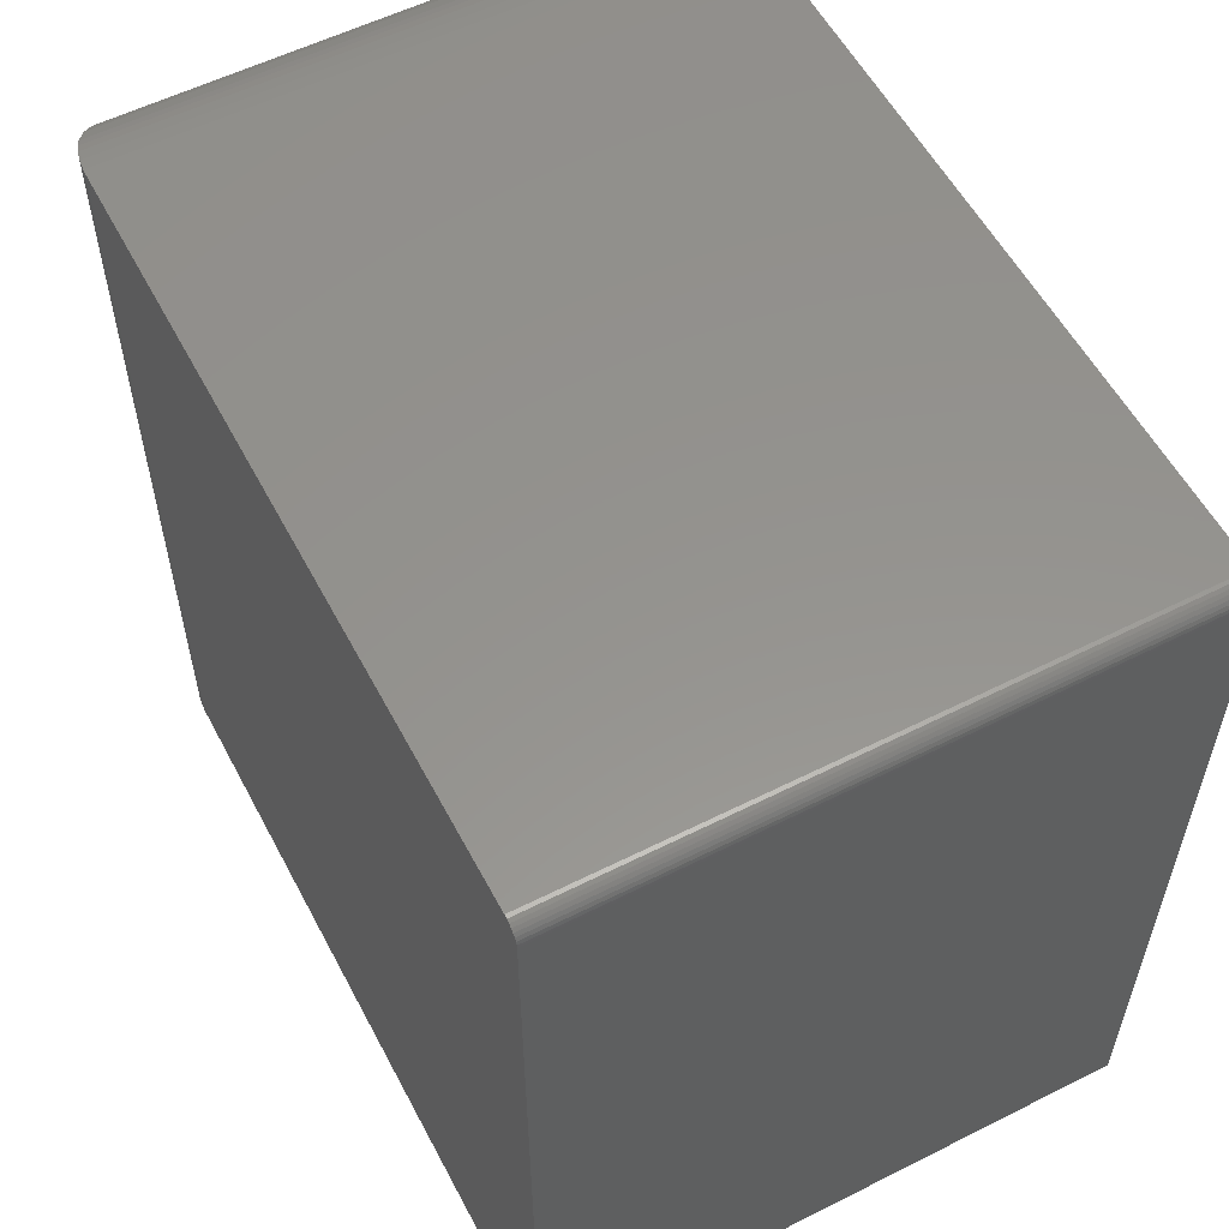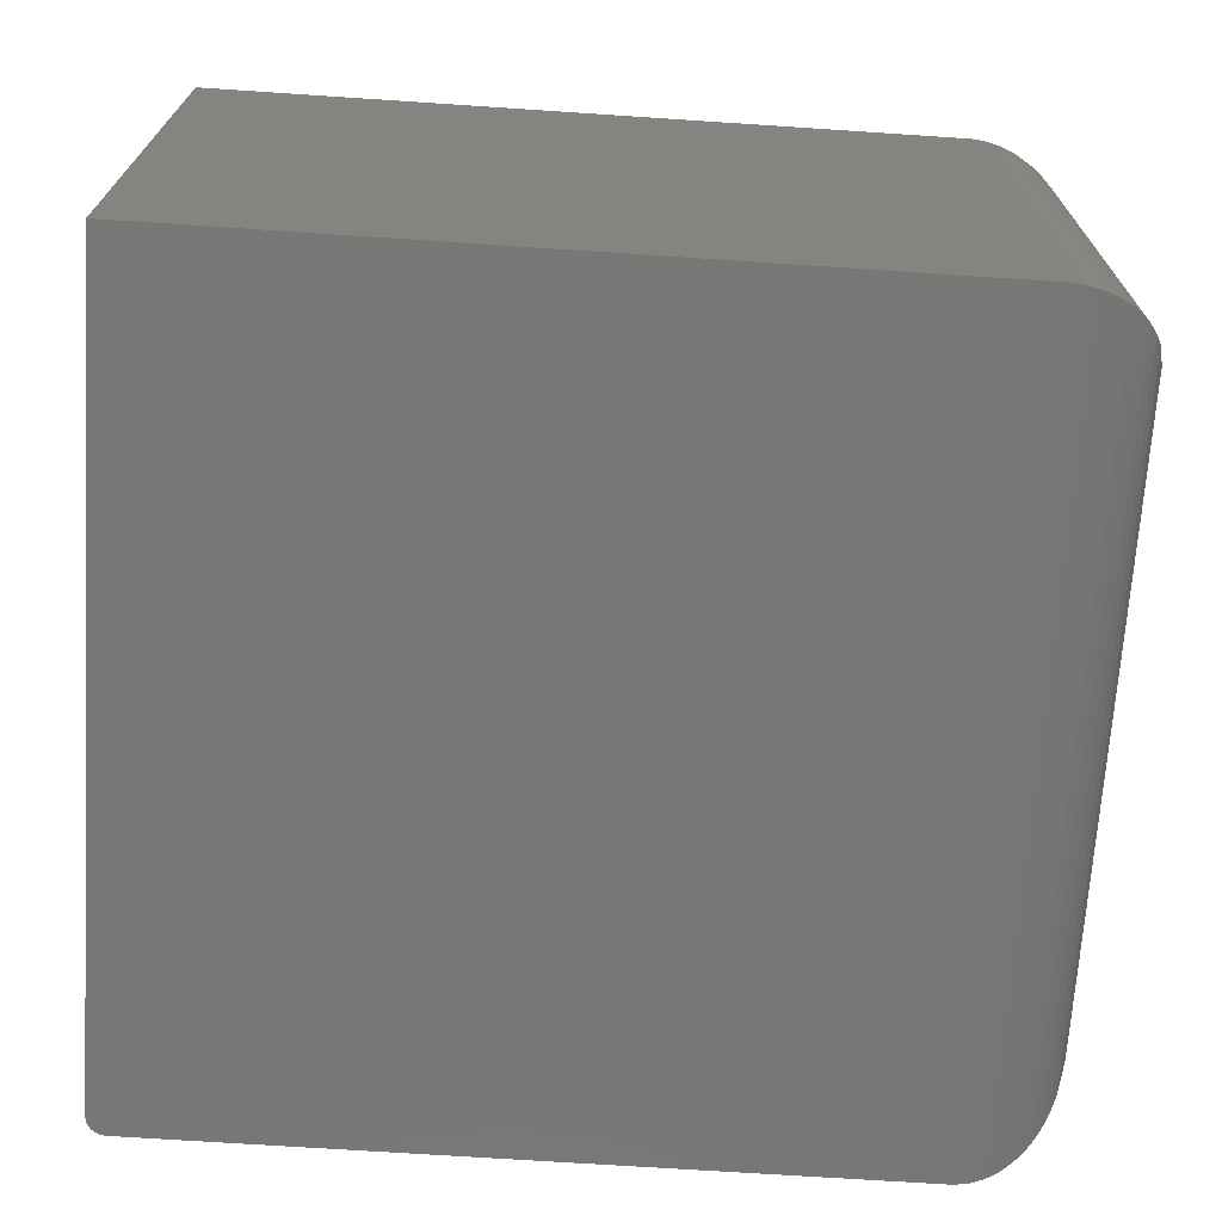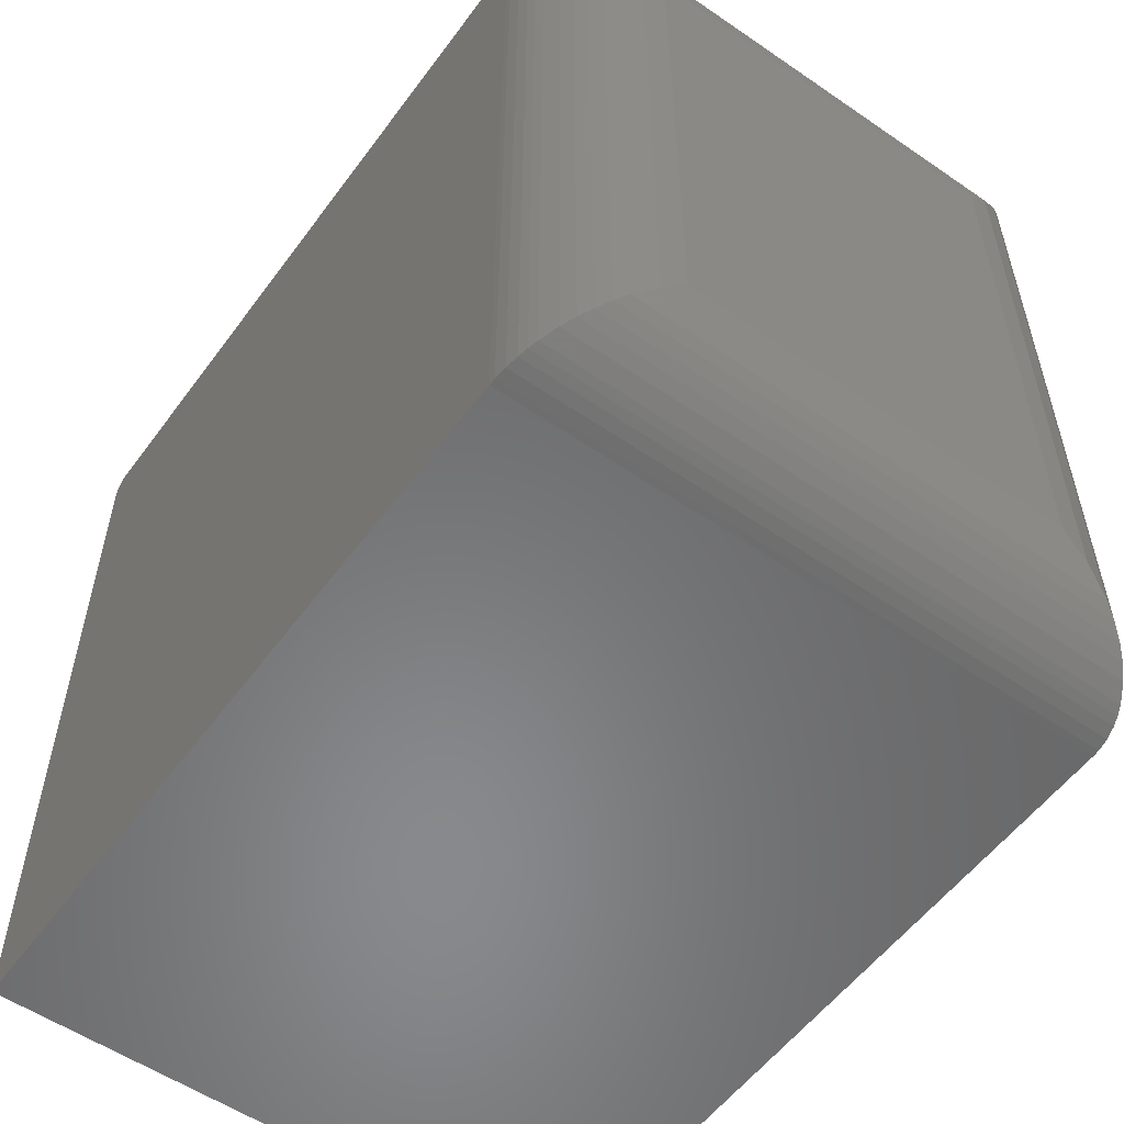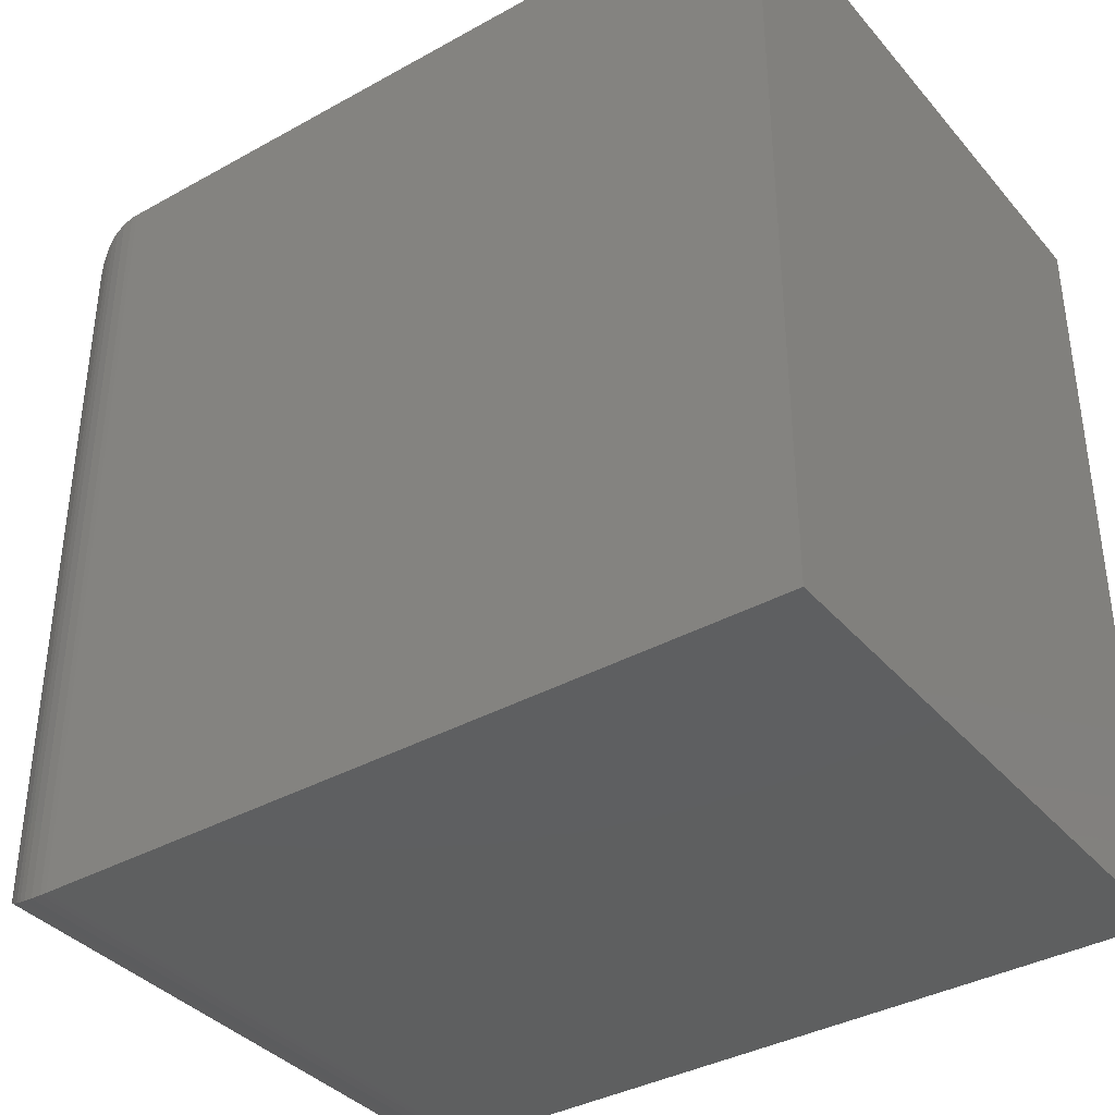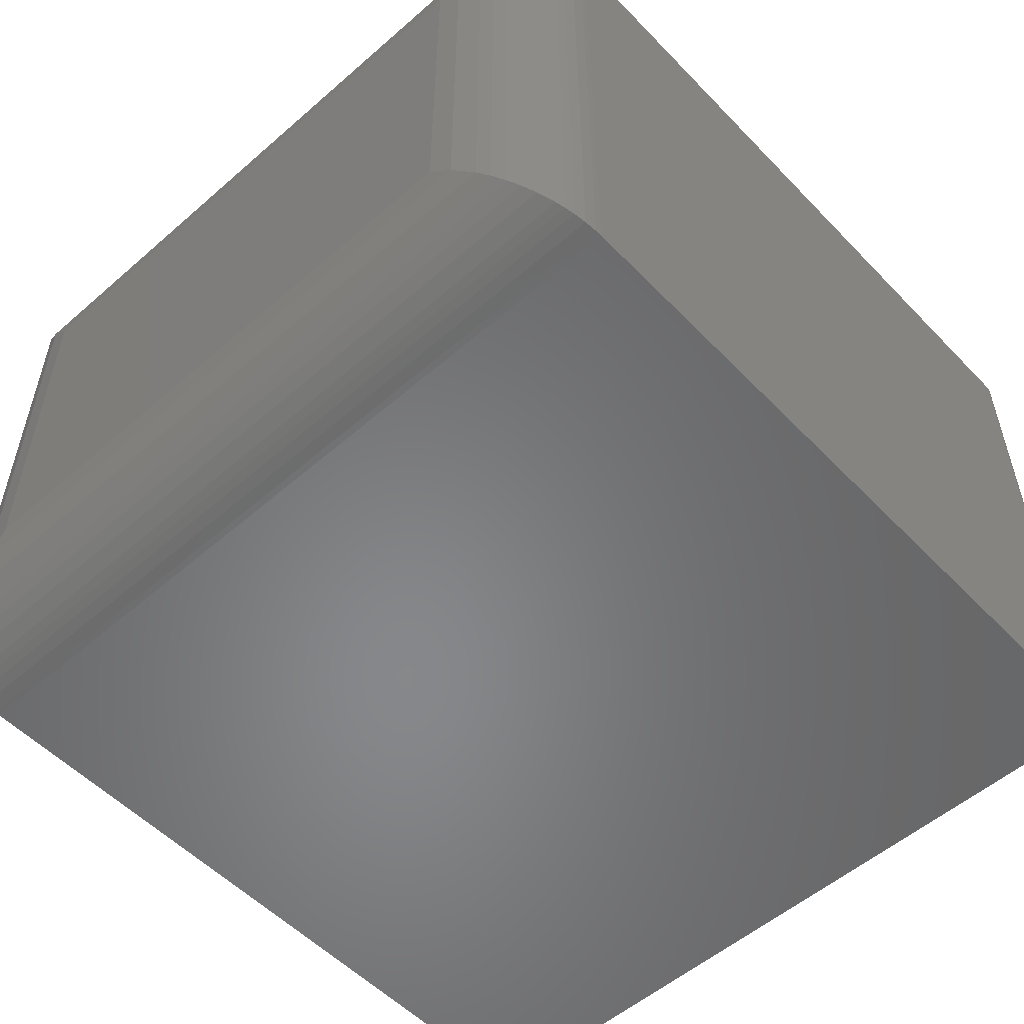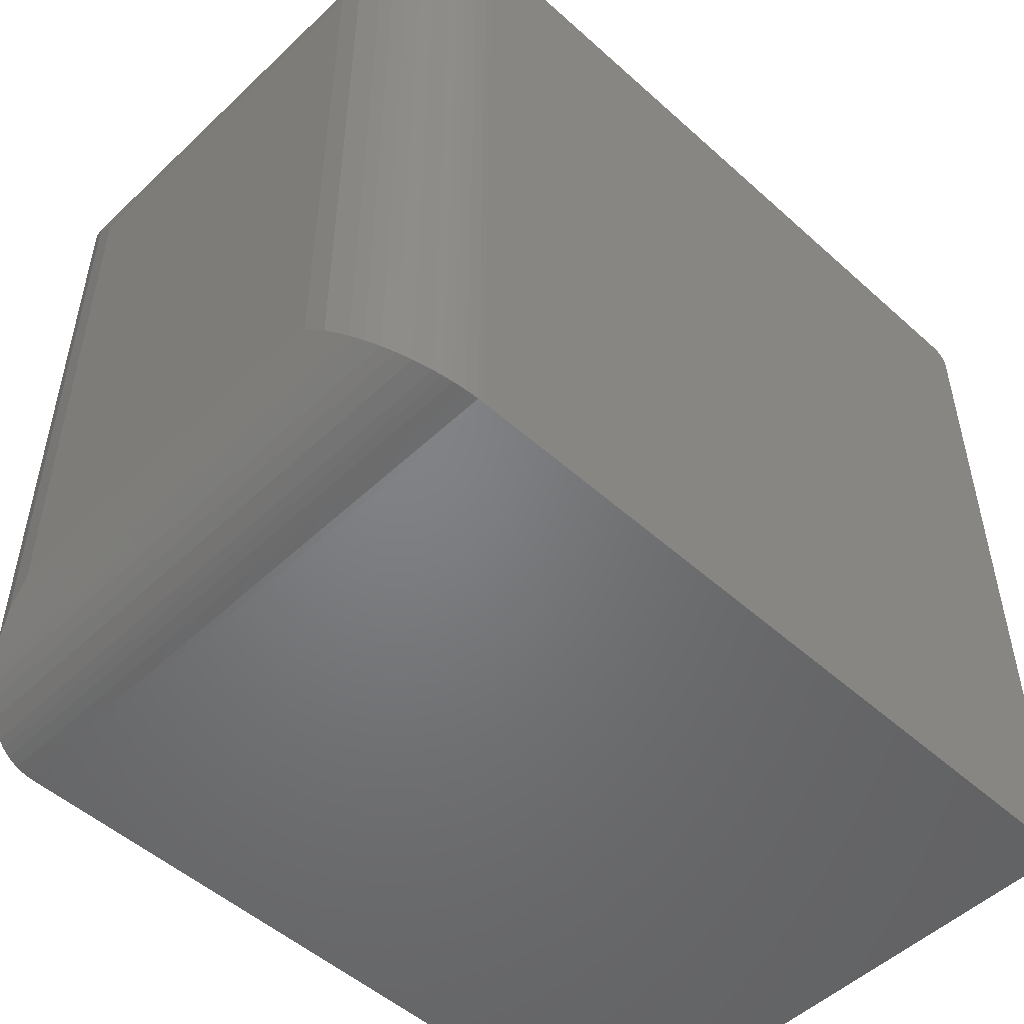
<metadata>
{"format":"stl","ext":"stl","renderer":"f3d","projection":"perspective","resolution":1024,"background":"white","views":[{"elev":56.6,"azim":62.3,"up":"+Z"},{"elev":-69.8,"azim":176.2,"up":"+Y"},{"elev":-55.4,"azim":-125.8,"up":"+Z"},{"elev":-37.4,"azim":35.4,"up":"+Z"},{"elev":-54.2,"azim":-47.3,"up":"+Y"},{"elev":-51.0,"azim":-44.3,"up":"+Z"}]}
</metadata>
<code>
# stl→obj: 72 verts, 140 faces
v 0.09375 -0.5234 0.7031
v 0.7344 -0.5234 0.7031
v 0.09375 -0.002385 0.7031
v 0.7344 -0.002385 0.7031
v 0.75 -0.002385 0.6875
v 0.75 -0.002385 0
v 0.7404 -0.002385 0.7019
v 0.09375 -0.002385 -2.776e-17
v 0.7374 -0.002385 0.7028
v 0.7497 -0.002385 0.6905
v 0.7431 -0.002385 0.7005
v 0.7454 -0.002385 0.6985
v 0.7474 -0.002385 0.6962
v 0.7488 -0.002385 0.6935
v 0.75 -0.5234 0.6875
v 0.7497 -0.5234 0.6905
v 0.7488 -0.5234 0.6935
v 0.75 -0.5234 0
v 0.7474 -0.5234 0.6962
v 0.7454 -0.5234 0.6985
v 0.7431 -0.5234 0.7005
v 0.7404 -0.5234 0.7019
v 0.7374 -0.5234 0.7028
v 0.09375 -0.5234 0
v 0 -0.09613 0.09375
v 0 -0.4297 0.09375
v 0 -0.09613 0.6094
v 0 -0.4297 0.6094
v 0.002407 -0.4508 0.07264
v 0.002407 -0.4508 0.6305
v 0.06739 -0.5197 0.003782
v 0.05993 -0.5171 0.6968
v 0.05993 -0.5171 0.006314
v 0.05286 -0.514 0.6937
v 0.05286 -0.514 0.00939
v 0.009627 -0.4711 0.05237
v 0.08793 -0.5233 0.0001806
v 0.08793 -0.5233 0.7029
v 0.07747 -0.522 0.001426
v 0.07747 -0.522 0.7017
v 0.06739 -0.5197 0.6993
v 0.04011 -0.5066 0.01686
v 0.04011 -0.5066 0.6863
v 0.03091 -0.4993 0.02418
v 0.03091 -0.4993 0.6789
v 0.02301 -0.4912 0.03223
v 0.02301 -0.4912 0.6709
v 0.01555 -0.4814 0.04204
v 0.01555 -0.4814 0.6611
v 0.009627 -0.4711 0.6508
v 0.002407 -0.07503 0.6305
v 0.009627 -0.05475 0.6508
v 0.05286 -0.01177 0.6937
v 0.05993 -0.008698 0.6968
v 0.01555 -0.04443 0.6611
v 0.02301 -0.03461 0.6709
v 0.03091 -0.02657 0.6789
v 0.04011 -0.01925 0.6863
v 0.08793 -0.002565 0.7029
v 0.07747 -0.00381 0.7017
v 0.06739 -0.006167 0.6993
v 0.002407 -0.07503 0.07264
v 0.009627 -0.05475 0.05237
v 0.05286 -0.01178 0.009388
v 0.05993 -0.008699 0.006313
v 0.01555 -0.04443 0.04204
v 0.02301 -0.03461 0.03223
v 0.03091 -0.02657 0.02418
v 0.04011 -0.01925 0.01686
v 0.08793 -0.002565 0.0001806
v 0.07747 -0.003811 0.001425
v 0.06739 -0.006167 0.003782
f 1 2 3
f 3 2 4
f 5 6 7
f 8 3 4
f 8 4 9
f 8 9 7
f 8 7 6
f 10 5 7
f 10 7 11
f 10 11 12
f 10 12 13
f 10 13 14
f 15 16 17
f 18 15 17
f 18 17 19
f 18 19 20
f 18 20 21
f 18 21 22
f 18 22 23
f 18 23 2
f 18 2 1
f 18 1 24
f 18 6 15
f 15 6 5
f 15 5 16
f 16 5 10
f 16 10 17
f 17 10 14
f 17 14 19
f 19 14 13
f 19 13 20
f 20 13 12
f 20 12 21
f 21 12 11
f 21 11 22
f 22 11 7
f 22 7 23
f 23 7 9
f 23 9 2
f 2 9 4
f 24 8 18
f 18 8 6
f 25 26 27
f 27 26 28
f 28 29 30
f 28 26 29
f 31 32 33
f 33 32 34
f 33 34 35
f 36 30 29
f 24 1 37
f 37 1 38
f 37 38 39
f 39 38 40
f 39 40 31
f 31 40 41
f 31 41 32
f 35 34 42
f 42 34 43
f 42 43 44
f 44 43 45
f 44 45 46
f 46 45 47
f 46 47 48
f 48 47 49
f 48 49 36
f 36 49 50
f 36 50 30
f 27 30 51
f 27 28 30
f 51 30 50
f 51 50 52
f 53 32 54
f 54 32 41
f 52 50 55
f 55 50 49
f 55 49 56
f 56 49 47
f 56 47 57
f 57 47 45
f 57 45 58
f 58 45 43
f 58 43 53
f 53 43 34
f 53 34 32
f 1 3 38
f 38 3 59
f 38 59 40
f 40 59 60
f 40 60 41
f 41 60 61
f 41 61 54
f 25 51 62
f 25 27 51
f 62 51 52
f 62 52 63
f 64 54 65
f 65 54 61
f 63 52 66
f 66 52 55
f 66 55 67
f 67 55 56
f 67 56 68
f 68 56 57
f 68 57 69
f 69 57 58
f 69 58 64
f 64 58 53
f 64 53 54
f 3 8 59
f 59 8 70
f 59 70 60
f 60 70 71
f 60 71 61
f 61 71 72
f 61 72 65
f 26 62 29
f 26 25 62
f 72 33 65
f 65 33 35
f 65 35 64
f 63 29 62
f 8 24 70
f 70 24 37
f 70 37 71
f 71 37 39
f 71 39 72
f 72 39 31
f 72 31 33
f 64 35 69
f 69 35 42
f 69 42 68
f 68 42 44
f 68 44 67
f 67 44 46
f 67 46 66
f 66 46 48
f 66 48 63
f 63 48 36
f 63 36 29

</code>
